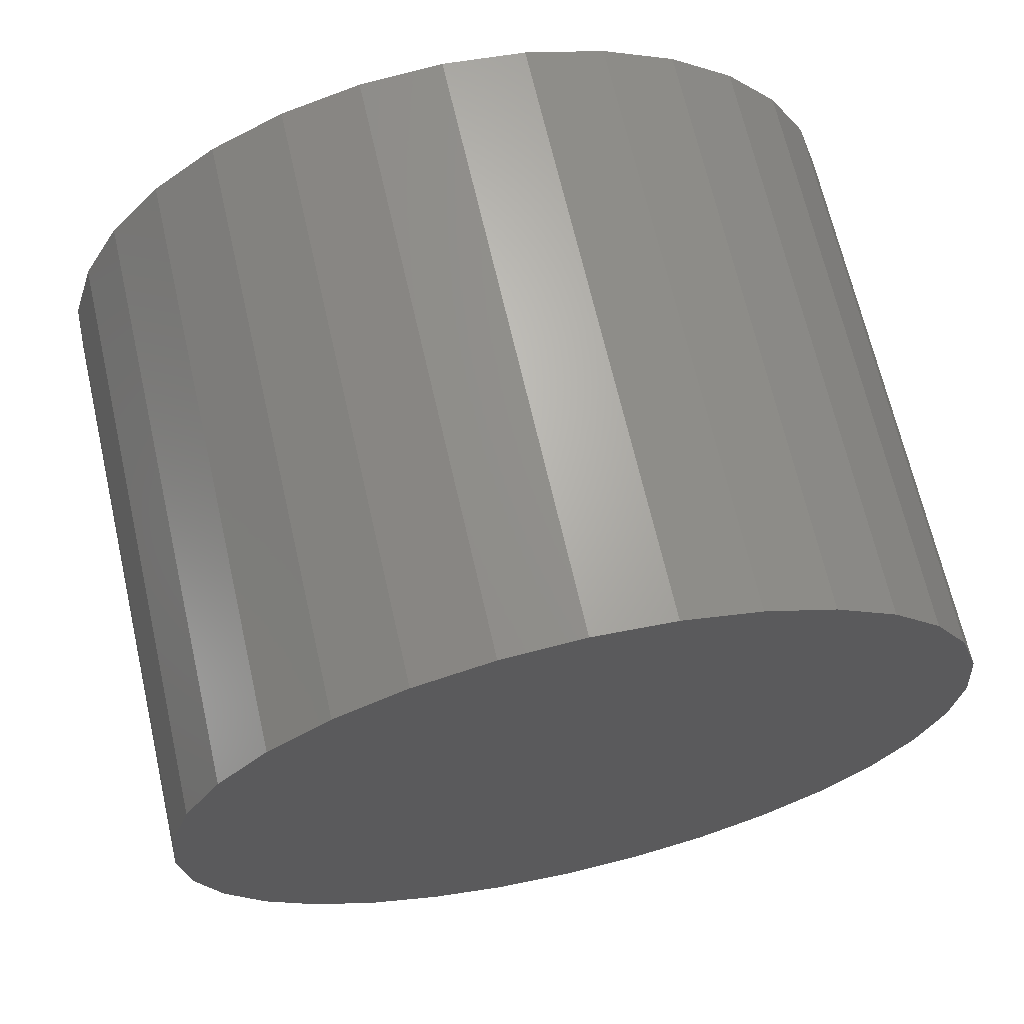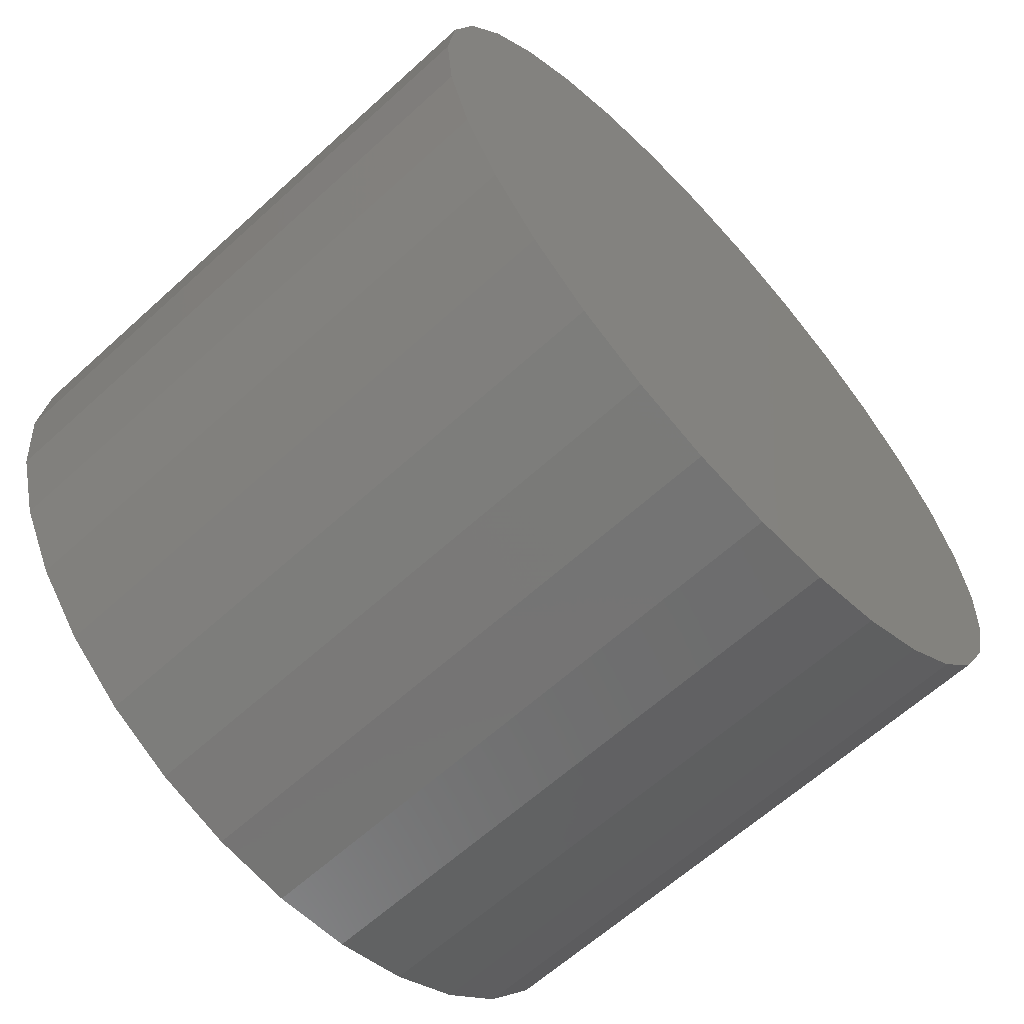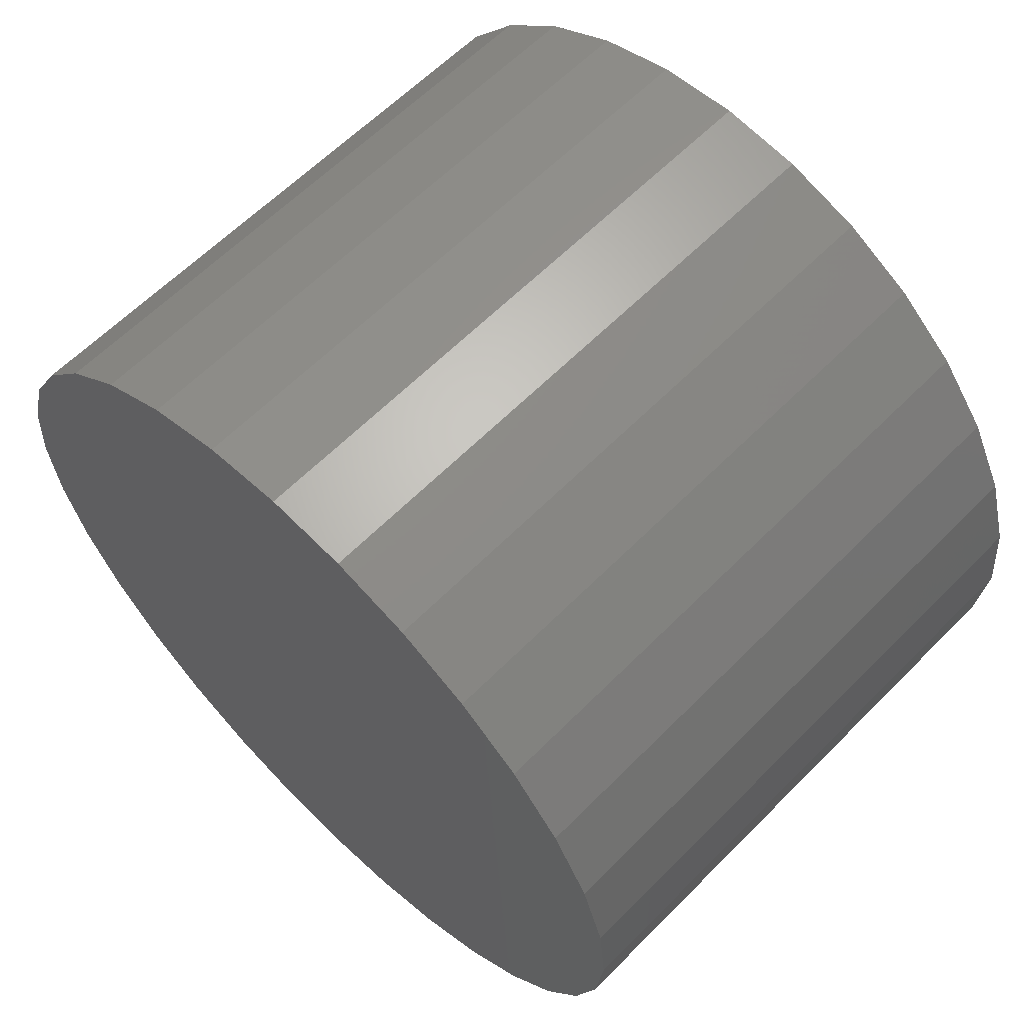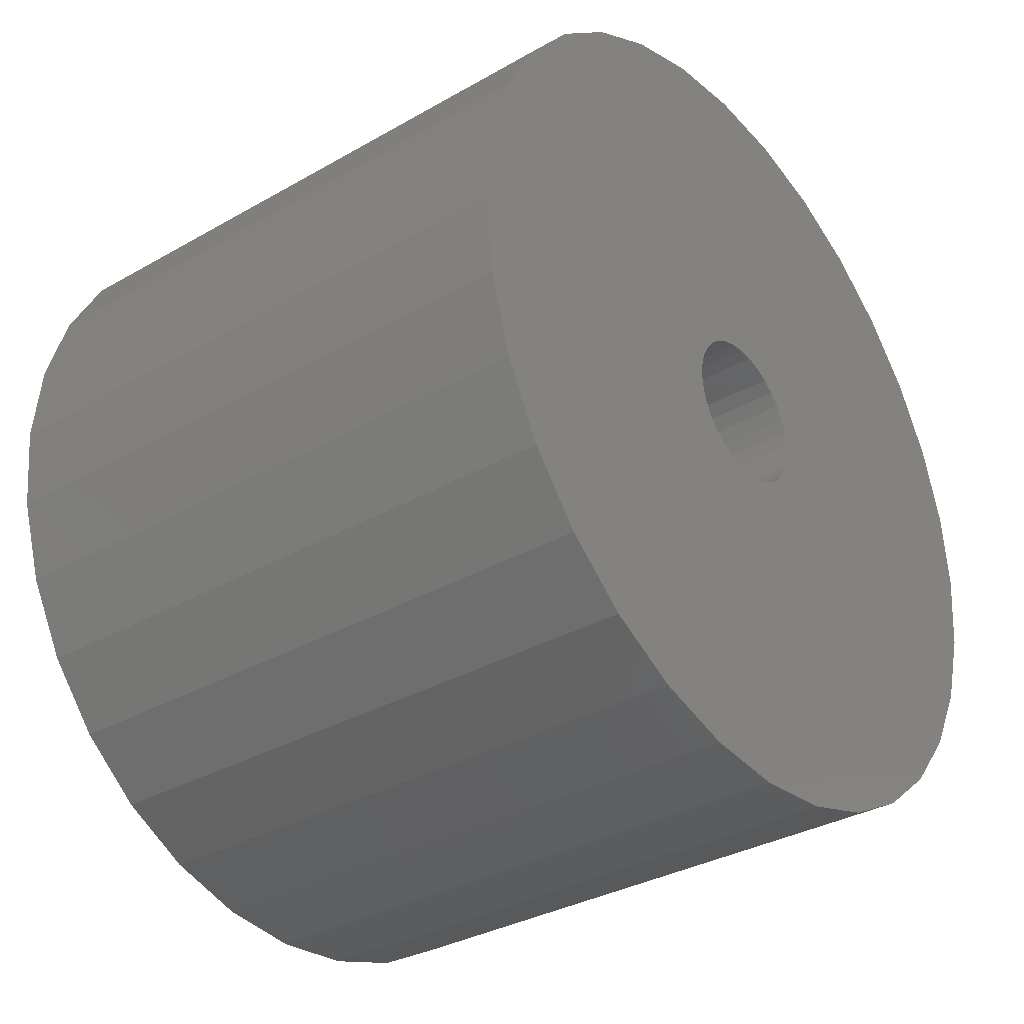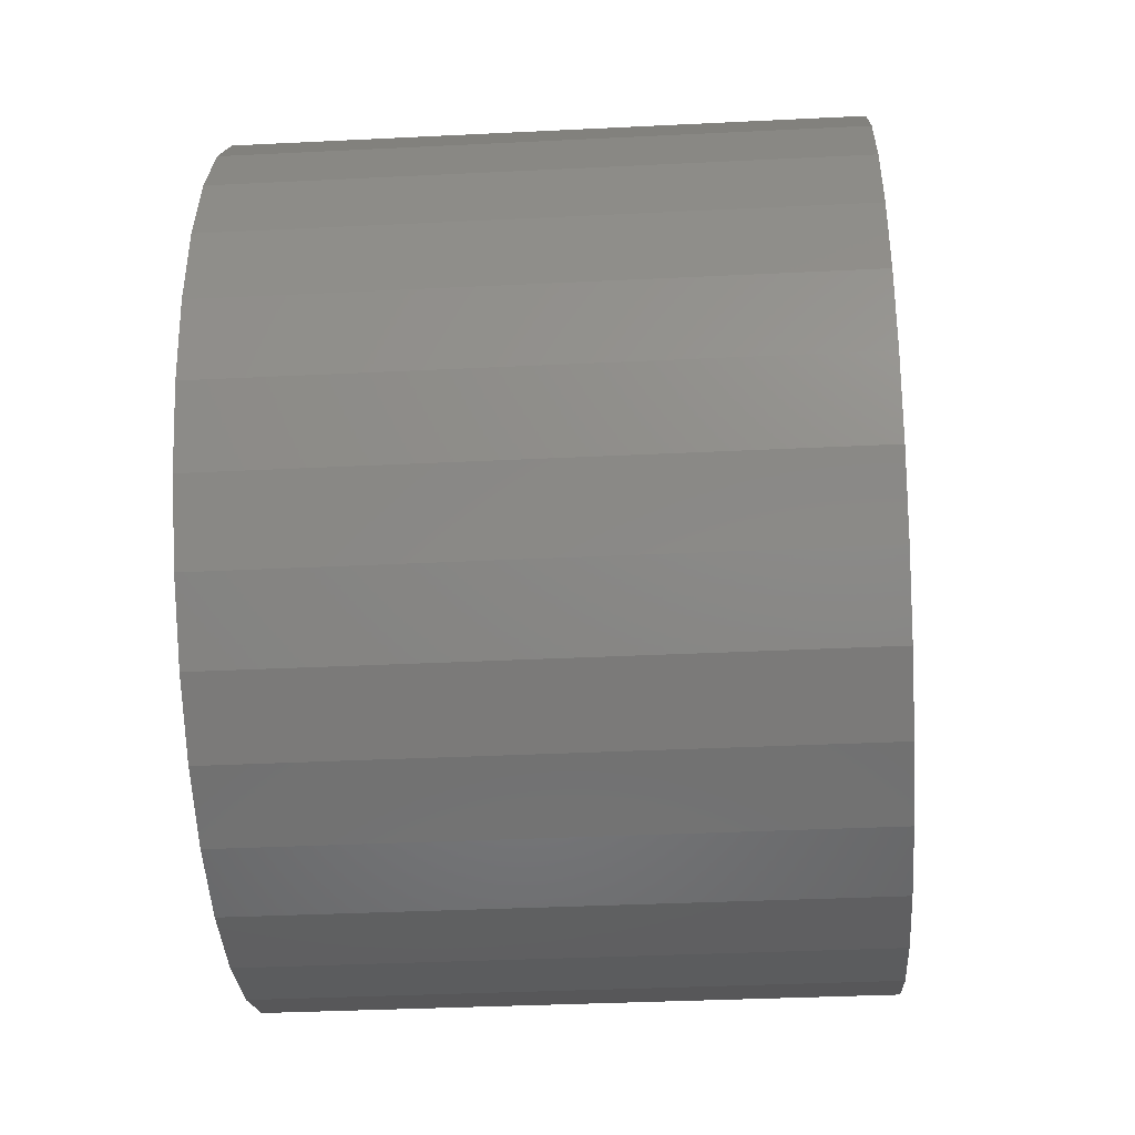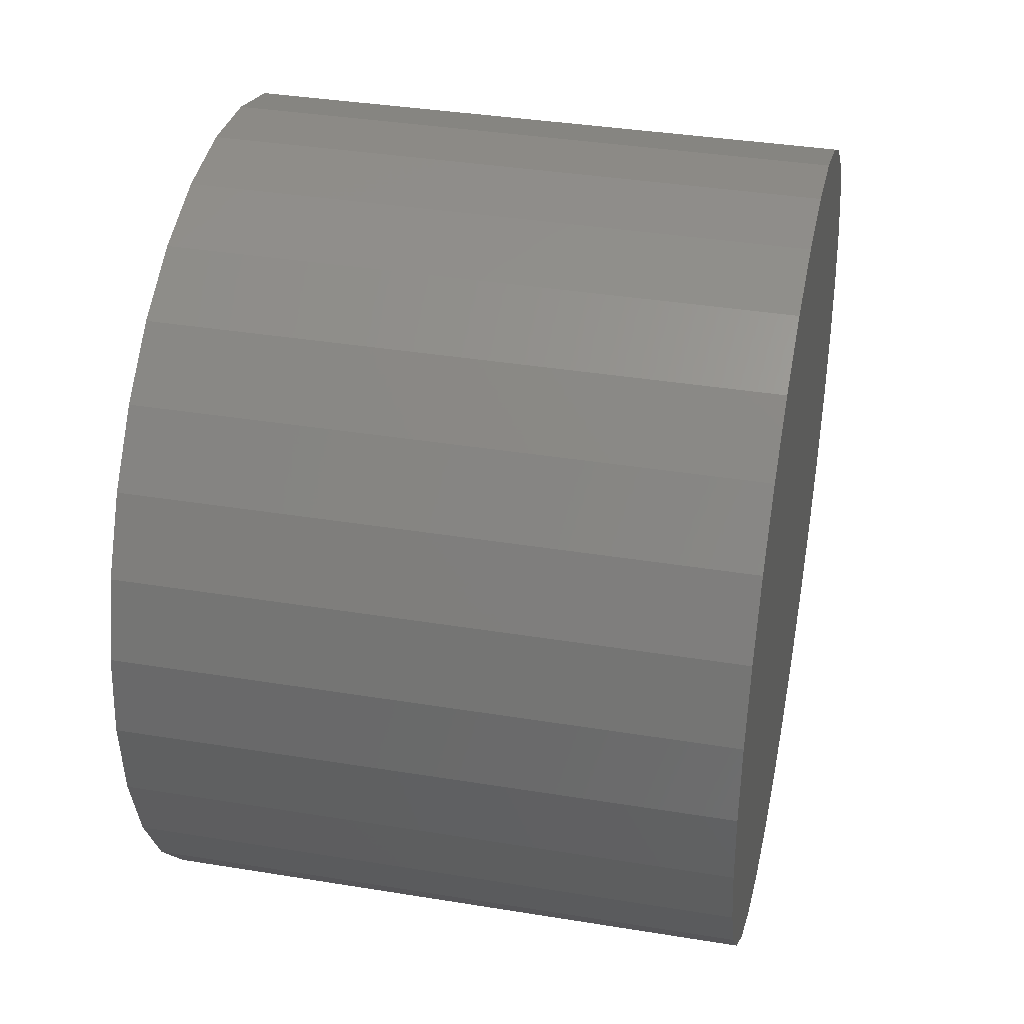
<metadata>
{"format":"stl","ext":"stl","renderer":"f3d","projection":"perspective","resolution":1024,"background":"white","views":[{"elev":67.4,"azim":77.1,"up":"+Y"},{"elev":-63.1,"azim":42.6,"up":"+Y"},{"elev":61.8,"azim":134.4,"up":"+Y"},{"elev":-33.4,"azim":-141.9,"up":"+Z"},{"elev":-34.8,"azim":3.8,"up":"+Y"},{"elev":37.0,"azim":11.9,"up":"+Z"}]}
</metadata>
<code>
# stl→obj: 128 verts, 252 faces
v -6.35e-18 -0.1825 0.2863
v -6.738e-18 -0.7927 0.2933
v -1.322e-17 -0.7573 0.41
v -1.919e-17 -0.6998 0.5176
v -2.442e-17 -0.6224 0.6118
v -2.872e-17 -0.5282 0.6892
v -3.191e-17 -0.4206 0.7467
v -3.388e-17 -0.3039 0.7821
v -3.454e-17 -0.1825 0.7941
v -3.388e-17 -0.0611 0.7821
v -3.191e-17 0.05562 0.7467
v -2.872e-17 0.1632 0.6892
v -2.442e-17 0.2575 0.6118
v -1.919e-17 0.3349 0.5176
v -1.322e-17 0.3924 0.41
v -6.738e-18 0.4278 0.2933
v -6.228e-18 -0.1602 0.2841
v -6.345e-33 -0.8047 0.1719
v -5.28e-18 -0.246 0.267
v -4.49e-18 -0.2634 0.2528
v -3.528e-18 -0.2776 0.2354
v -2.43e-18 -0.2882 0.2157
v -1.239e-18 -0.2947 0.1942
v -1.166e-33 -0.2969 0.1719
v -6.228e-18 -0.2048 0.2841
v -5.867e-18 -0.2263 0.2776
v 6.738e-18 -0.7927 0.05049
v 1.239e-18 -0.2947 0.1496
v 2.43e-18 -0.2882 0.1281
v 3.528e-18 -0.2776 0.1083
v 4.49e-18 -0.2634 0.09099
v 5.28e-18 -0.246 0.07676
v 5.867e-18 -0.2263 0.06619
v 6.228e-18 -0.2048 0.05968
v 6.35e-18 -0.1825 0.05748
v 3.454e-17 -0.1825 -0.4503
v 3.388e-17 -0.3039 -0.4384
v 3.191e-17 -0.4206 -0.403
v 2.872e-17 -0.5282 -0.3455
v 2.442e-17 -0.6224 -0.2681
v 1.919e-17 -0.6998 -0.1738
v 1.322e-17 -0.7573 -0.06623
v 1.057e-32 0.4397 0.1719
v 6.738e-18 0.4278 0.05049
v 1.239e-18 -0.07029 0.1496
v 3.66e-34 -0.06809 0.1719
v -1.239e-18 -0.07029 0.1942
v -2.43e-18 -0.0768 0.2157
v -3.528e-18 -0.08737 0.2354
v -4.49e-18 -0.1016 0.2528
v -5.28e-18 -0.1189 0.267
v -5.867e-18 -0.1387 0.2776
v 6.228e-18 -0.1602 0.05968
v 5.867e-18 -0.1387 0.06619
v 5.28e-18 -0.1189 0.07676
v 4.49e-18 -0.1016 0.09099
v 3.528e-18 -0.08737 0.1083
v 2.43e-18 -0.0768 0.1281
v 1.322e-17 0.3924 -0.06623
v 1.919e-17 0.3349 -0.1738
v 2.442e-17 0.2575 -0.2681
v 2.872e-17 0.1632 -0.3455
v 3.191e-17 0.05562 -0.403
v 3.388e-17 -0.0611 -0.4384
v 0.3828 -0.1602 0.05968
v 0.3828 -0.1387 0.06619
v 0.3828 -0.1189 0.07676
v 0.3828 -0.1016 0.09099
v 0.3828 -0.08737 0.1083
v 0.3828 -0.0768 0.1281
v 0.3828 -0.07029 0.1496
v 0.3828 -0.06809 0.1719
v 0.3828 -0.1825 0.05748
v 0.3828 -0.2048 0.05968
v 0.3828 -0.2263 0.06619
v 0.3828 -0.246 0.07676
v 0.3828 -0.2634 0.09099
v 0.3828 -0.2776 0.1083
v 0.3828 -0.2882 0.1281
v 0.3828 -0.2947 0.1496
v 0.3828 -0.2969 0.1719
v 0.3828 -0.2048 0.2841
v 0.3828 -0.2263 0.2776
v 0.3828 -0.246 0.267
v 0.3828 -0.2634 0.2528
v 0.3828 -0.2776 0.2354
v 0.3828 -0.2882 0.2157
v 0.3828 -0.2947 0.1942
v 0.3828 -0.1825 0.2863
v 0.3828 -0.1602 0.2841
v 0.3828 -0.1387 0.2776
v 0.3828 -0.1189 0.267
v 0.3828 -0.1016 0.2528
v 0.3828 -0.08737 0.2354
v 0.3828 -0.0768 0.2157
v 0.3828 -0.07029 0.1942
v 0.8906 0.4397 0.1719
v 0.8906 0.4278 0.05049
v 0.8906 0.3924 -0.06623
v 0.8906 0.3349 -0.1738
v 0.8906 0.2575 -0.2681
v 0.8906 0.1632 -0.3455
v 0.8906 0.05562 -0.403
v 0.8906 -0.0611 -0.4384
v 0.8906 -0.1825 -0.4503
v 0.8906 -0.3039 -0.4384
v 0.8906 -0.4206 -0.403
v 0.8906 -0.5282 -0.3455
v 0.8906 -0.6224 -0.2681
v 0.8906 -0.6998 -0.1738
v 0.8906 -0.7573 -0.06623
v 0.8906 -0.7927 0.05049
v 0.8906 -0.8047 0.1719
v 0.8906 -0.7927 0.2933
v 0.8906 -0.7573 0.41
v 0.8906 -0.6998 0.5176
v 0.8906 -0.6224 0.6118
v 0.8906 -0.5282 0.6892
v 0.8906 -0.4206 0.7467
v 0.8906 -0.3039 0.7821
v 0.8906 -0.1825 0.7941
v 0.8906 -0.0611 0.7821
v 0.8906 0.05562 0.7467
v 0.8906 0.1632 0.6892
v 0.8906 0.2575 0.6118
v 0.8906 0.3349 0.5176
v 0.8906 0.3924 0.41
v 0.8906 0.4278 0.2933
f 1 2 3
f 1 3 4
f 1 4 5
f 1 5 6
f 1 6 7
f 1 7 8
f 1 8 9
f 1 9 10
f 1 10 11
f 1 11 12
f 1 12 13
f 1 13 14
f 1 14 15
f 1 15 16
f 1 16 17
f 18 19 20
f 18 20 21
f 18 21 22
f 18 22 23
f 18 23 24
f 2 1 25
f 2 25 26
f 2 26 19
f 2 19 18
f 27 18 24
f 27 24 28
f 27 28 29
f 27 29 30
f 27 30 31
f 27 31 32
f 27 32 33
f 27 33 34
f 27 34 35
f 27 35 36
f 36 37 38
f 36 38 39
f 36 39 40
f 36 40 41
f 36 41 42
f 36 42 27
f 43 44 45
f 43 45 46
f 43 46 47
f 43 47 48
f 43 48 49
f 43 49 50
f 43 50 51
f 16 43 51
f 16 51 52
f 16 52 17
f 44 35 53
f 44 53 54
f 44 54 55
f 44 55 56
f 44 56 57
f 44 57 58
f 44 58 45
f 36 35 44
f 36 44 59
f 36 59 60
f 36 60 61
f 36 61 62
f 36 62 63
f 36 63 64
f 35 65 53
f 53 65 66
f 53 66 54
f 54 66 67
f 54 67 55
f 55 67 68
f 55 68 56
f 56 68 69
f 56 69 57
f 57 69 70
f 57 70 58
f 58 70 71
f 58 71 45
f 45 71 72
f 45 72 46
f 65 35 73
f 73 35 34
f 73 34 74
f 74 34 33
f 74 33 75
f 75 33 32
f 75 32 76
f 76 32 31
f 76 31 77
f 77 31 30
f 77 30 78
f 78 30 29
f 78 29 79
f 79 29 28
f 79 28 80
f 80 28 24
f 80 24 81
f 1 82 25
f 25 82 83
f 25 83 26
f 26 83 84
f 26 84 19
f 19 84 85
f 19 85 20
f 20 85 86
f 20 86 21
f 21 86 87
f 21 87 22
f 22 87 88
f 22 88 23
f 23 88 81
f 23 81 24
f 82 1 89
f 89 1 17
f 89 17 90
f 90 17 52
f 90 52 91
f 91 52 51
f 91 51 92
f 92 51 50
f 92 50 93
f 93 50 49
f 93 49 94
f 94 49 48
f 94 48 95
f 95 48 47
f 95 47 96
f 96 47 46
f 96 46 72
f 43 97 44
f 44 97 98
f 44 98 59
f 59 98 99
f 59 99 60
f 60 99 100
f 60 100 61
f 61 100 101
f 61 101 62
f 62 101 102
f 62 102 63
f 63 102 103
f 63 103 64
f 64 103 104
f 64 104 36
f 36 104 105
f 36 105 37
f 37 105 106
f 37 106 38
f 38 106 107
f 38 107 39
f 39 107 108
f 39 108 40
f 40 108 109
f 40 109 41
f 41 109 110
f 41 110 42
f 42 110 111
f 42 111 27
f 27 111 112
f 27 112 18
f 18 112 113
f 18 113 2
f 2 113 114
f 2 114 3
f 3 114 115
f 3 115 4
f 4 115 116
f 4 116 5
f 5 116 117
f 5 117 6
f 6 117 118
f 6 118 7
f 7 118 119
f 7 119 8
f 8 119 120
f 8 120 9
f 9 120 121
f 9 121 10
f 10 121 122
f 10 122 11
f 11 122 123
f 11 123 12
f 12 123 124
f 12 124 13
f 13 124 125
f 13 125 14
f 14 125 126
f 14 126 15
f 15 126 127
f 15 127 16
f 16 127 128
f 16 128 43
f 43 128 97
f 120 122 121
f 122 120 123
f 123 120 119
f 123 119 124
f 124 119 118
f 124 118 125
f 125 118 117
f 125 117 126
f 126 117 116
f 126 116 127
f 127 116 115
f 127 115 128
f 128 115 114
f 128 114 97
f 97 114 113
f 97 113 98
f 98 113 112
f 98 112 99
f 99 112 111
f 99 111 100
f 100 111 110
f 100 110 101
f 101 110 109
f 101 109 102
f 102 109 108
f 102 108 103
f 103 108 107
f 103 107 104
f 104 107 106
f 104 106 105
f 71 96 72
f 95 96 71
f 70 95 71
f 94 95 70
f 69 94 70
f 79 87 78
f 88 87 79
f 80 88 79
f 88 80 81
f 87 86 78
f 78 86 85
f 78 85 77
f 77 85 84
f 77 84 76
f 76 84 83
f 76 83 75
f 75 83 82
f 75 82 74
f 74 82 89
f 74 89 73
f 73 89 90
f 73 90 65
f 65 90 91
f 65 91 66
f 66 91 92
f 66 92 67
f 67 92 93
f 67 93 68
f 68 93 94
f 68 94 69

</code>
